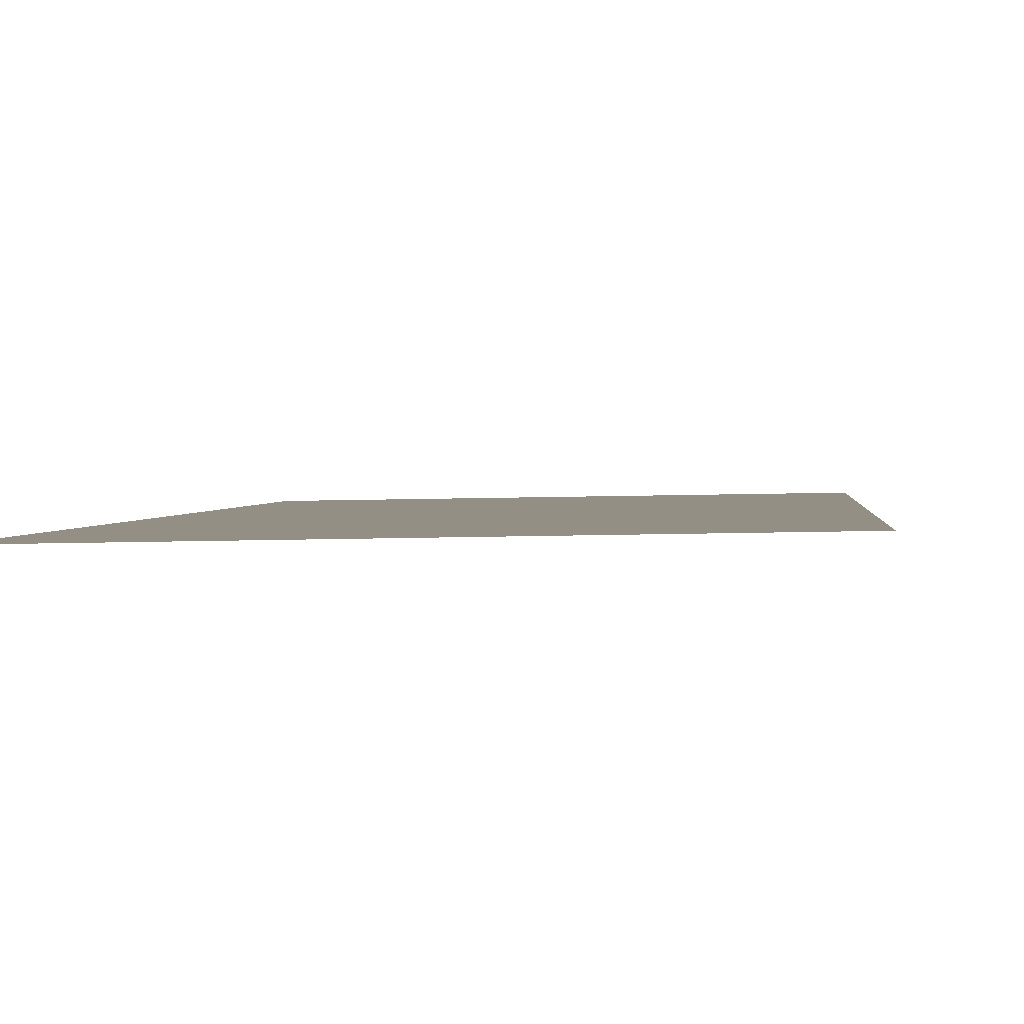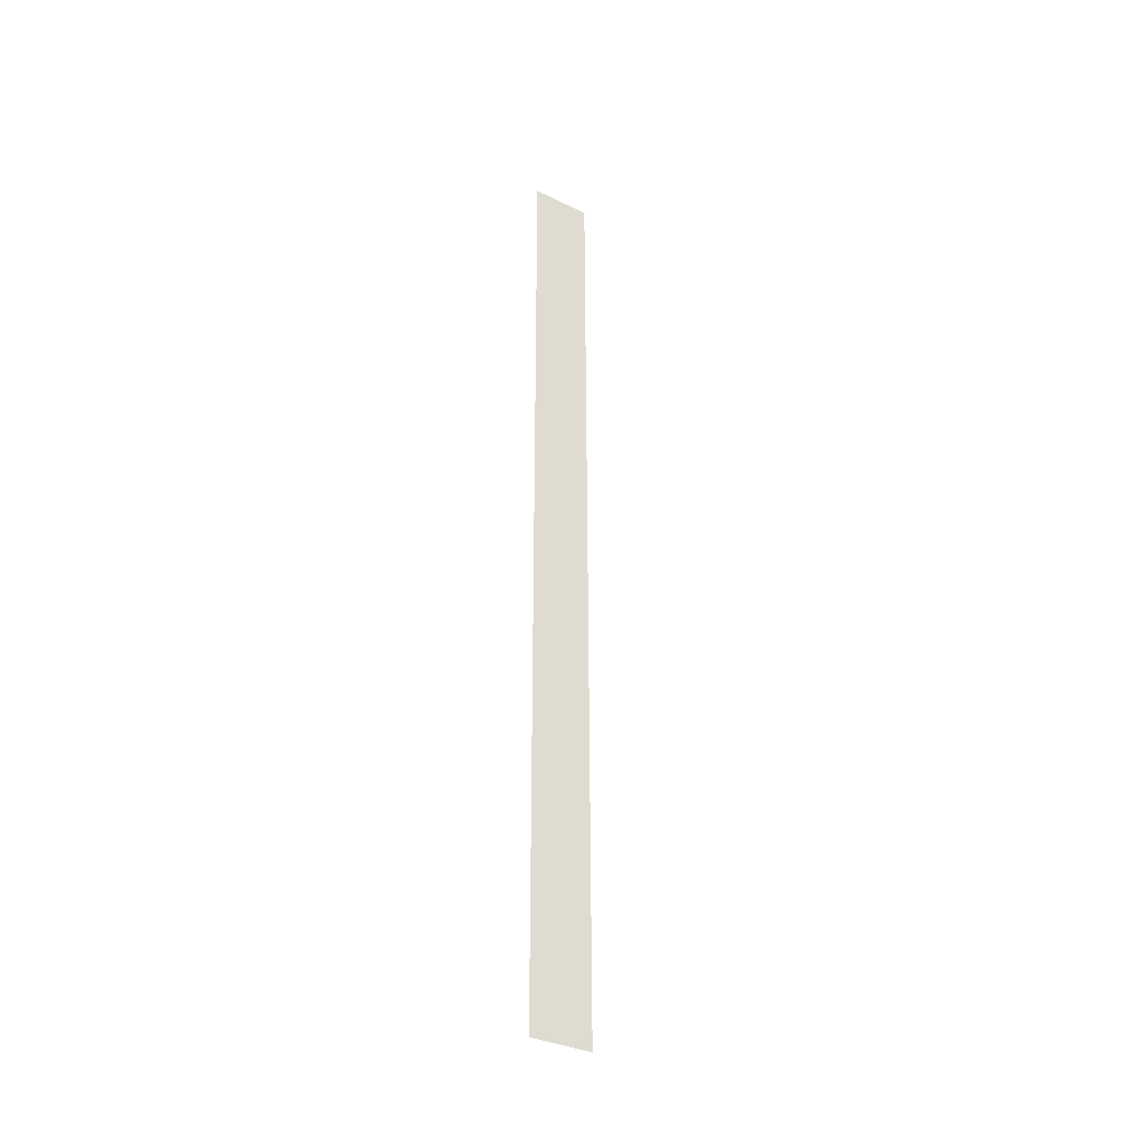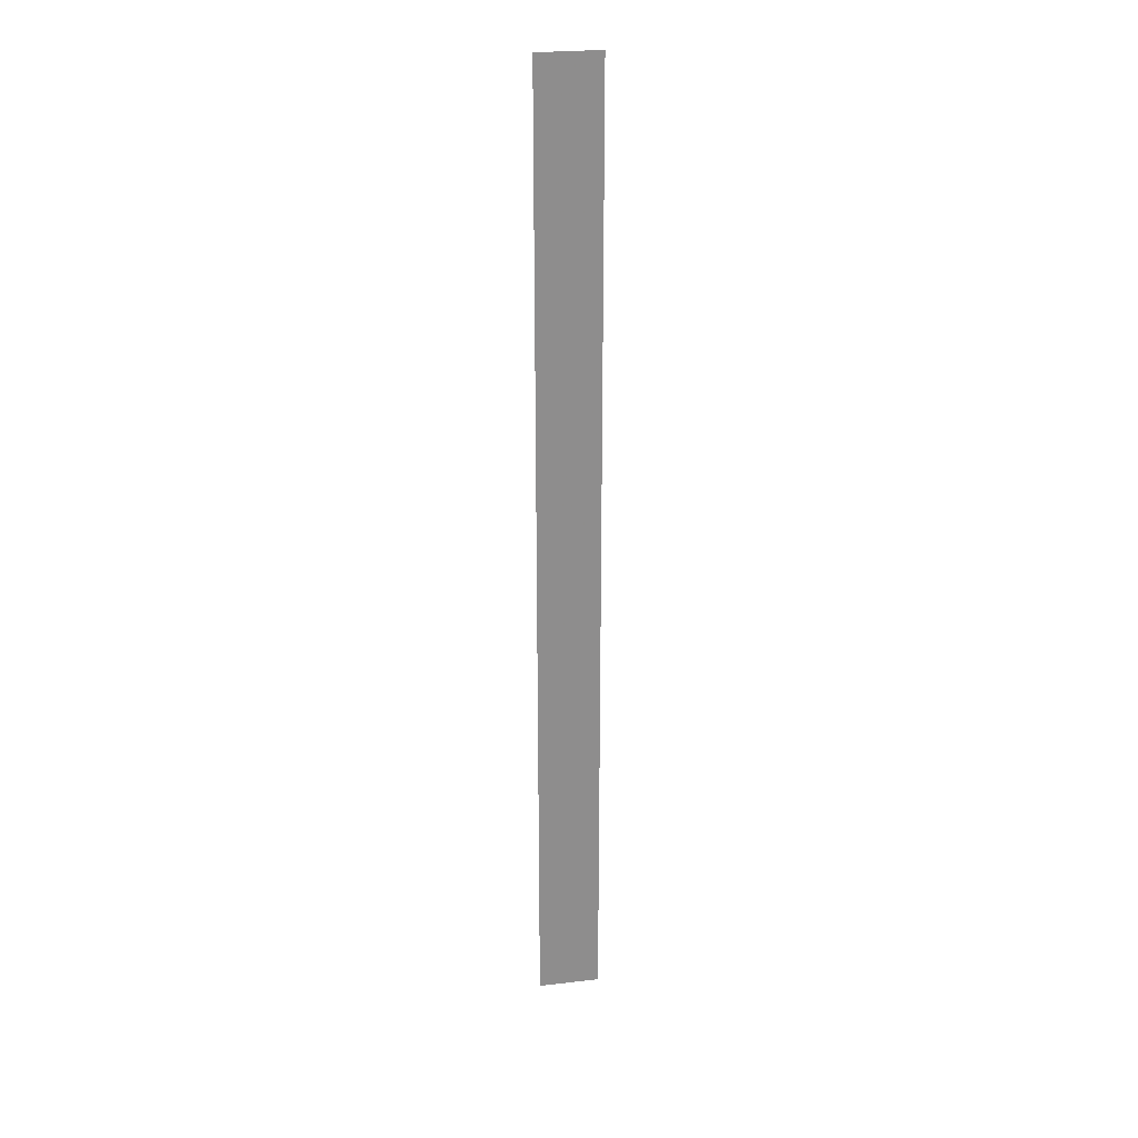
<metadata>
{"format":"obj","ext":"obj","renderer":"f3d","projection":"perspective","resolution":1024,"background":"white","views":[{"elev":0.2,"azim":0.7,"up":"+Y"},{"elev":-35.0,"azim":147.6,"up":"+Z"},{"elev":25.7,"azim":170.4,"up":"+Z"}]}
</metadata>
<code>
v 9.48 20.72 0.7
v 9.564 20.72 0.7
v 9.48 20.72 2
v 9.564 20.72 2
f 1 2 3
f 2 3 4

</code>
